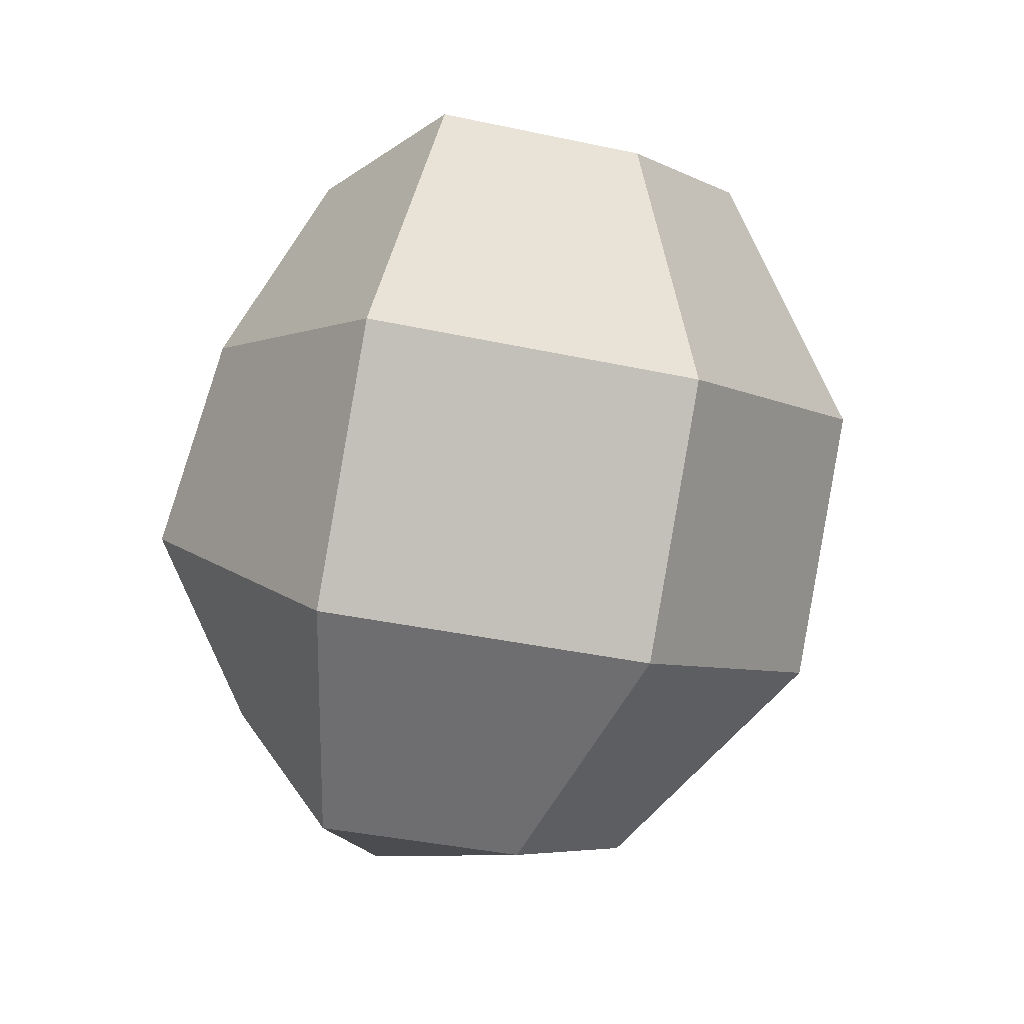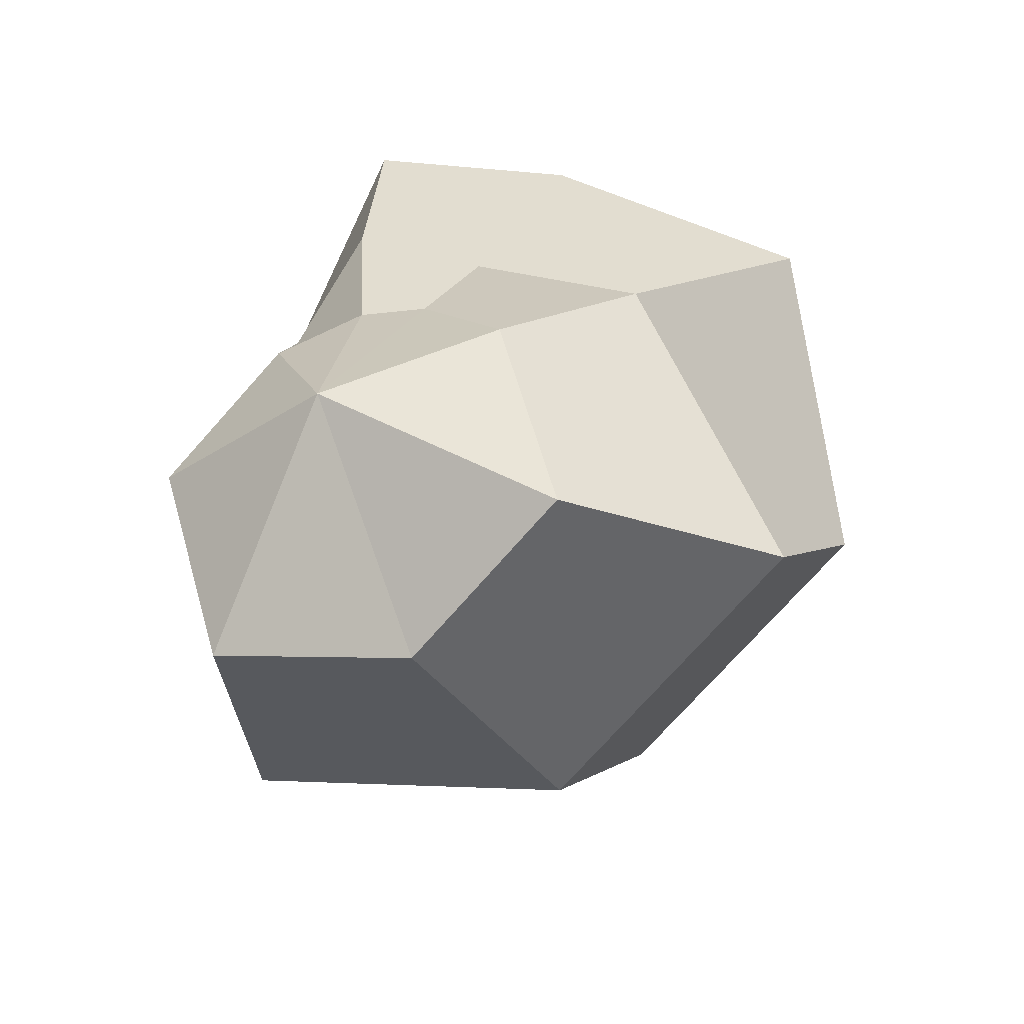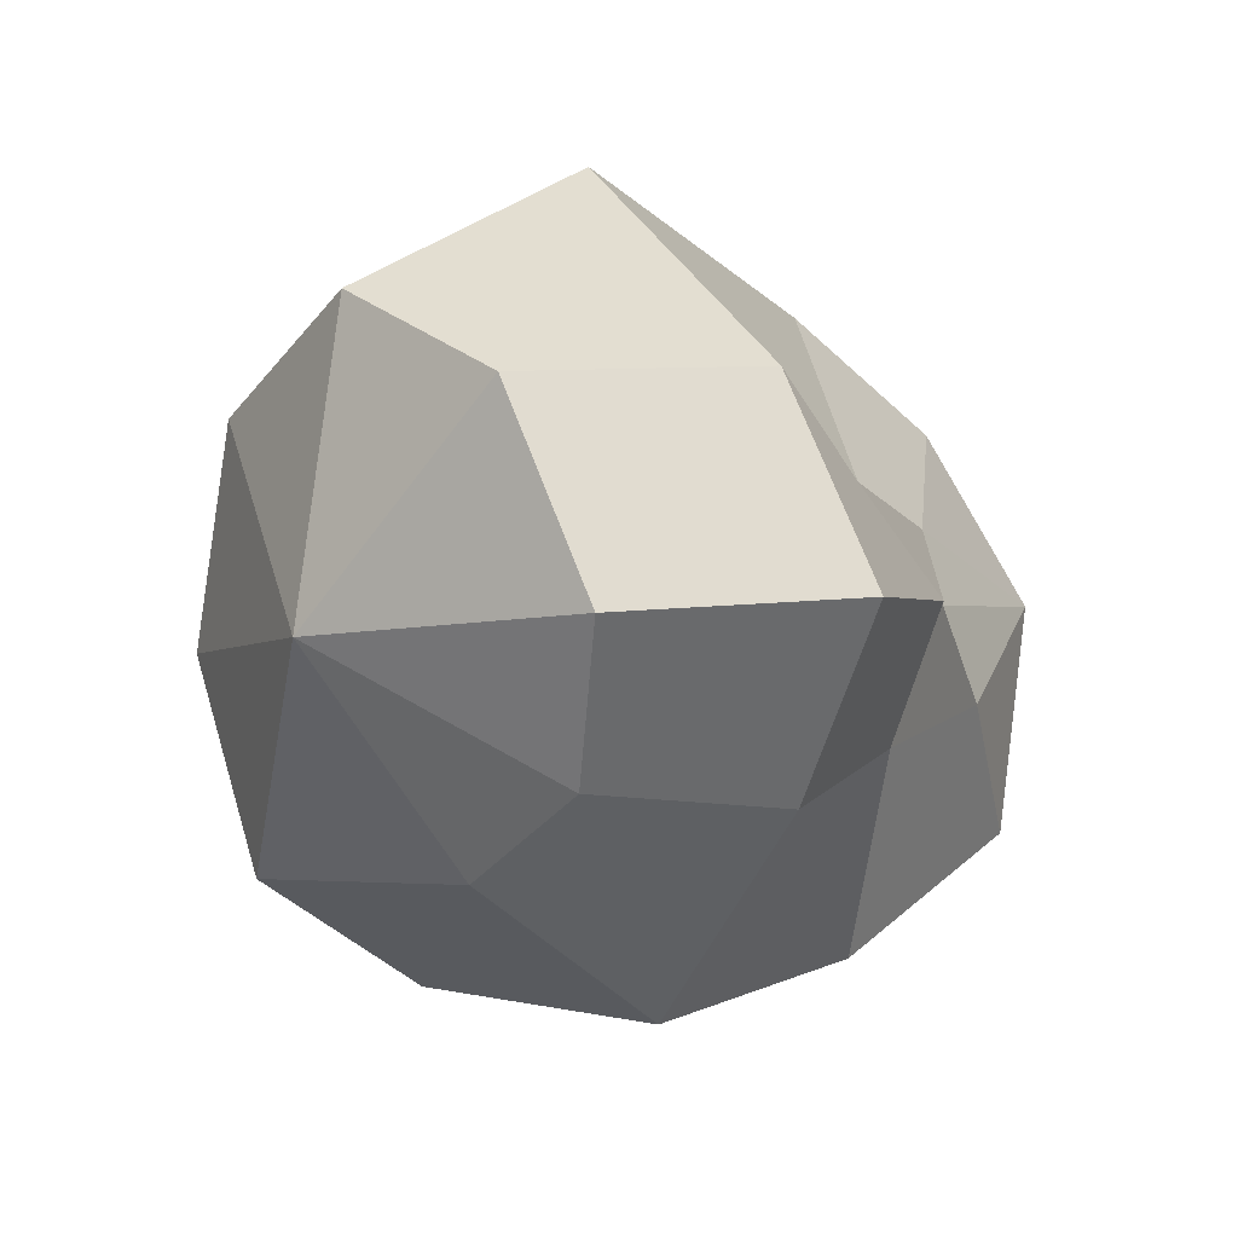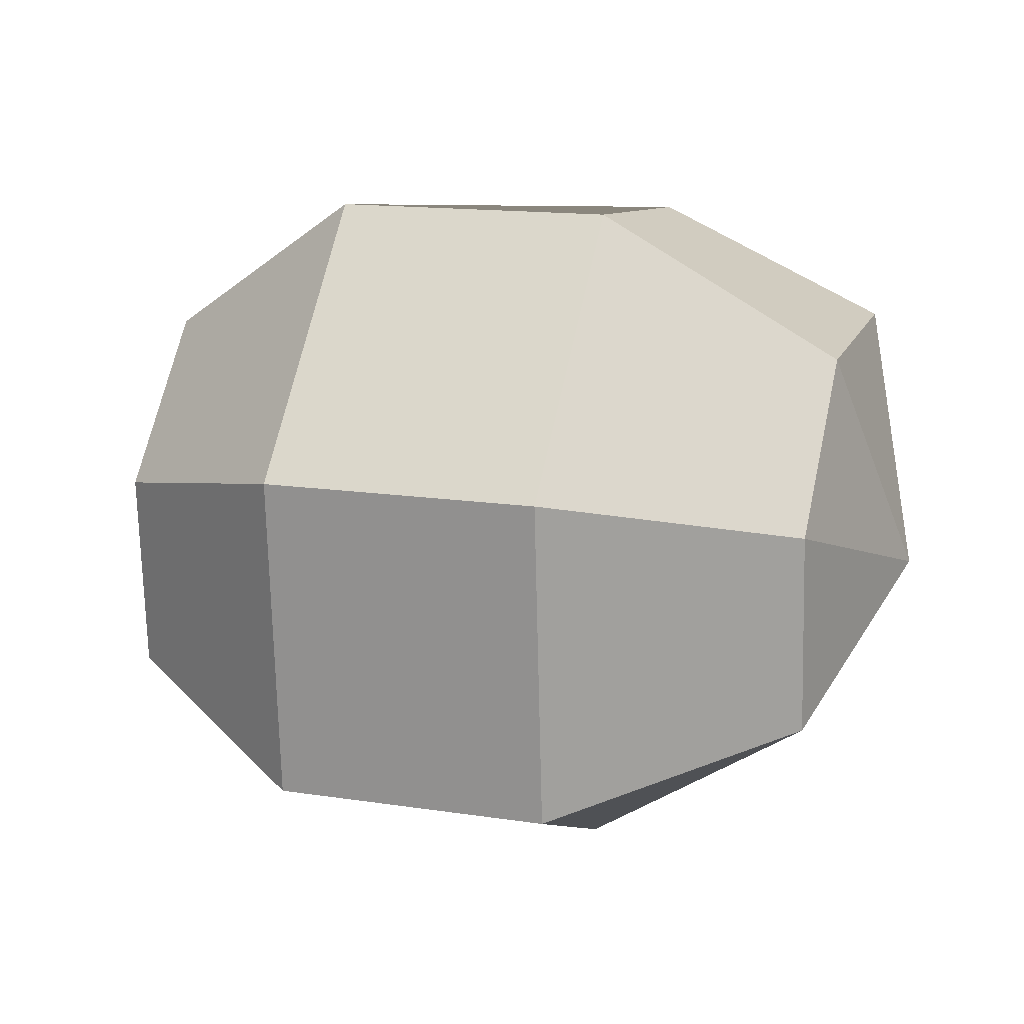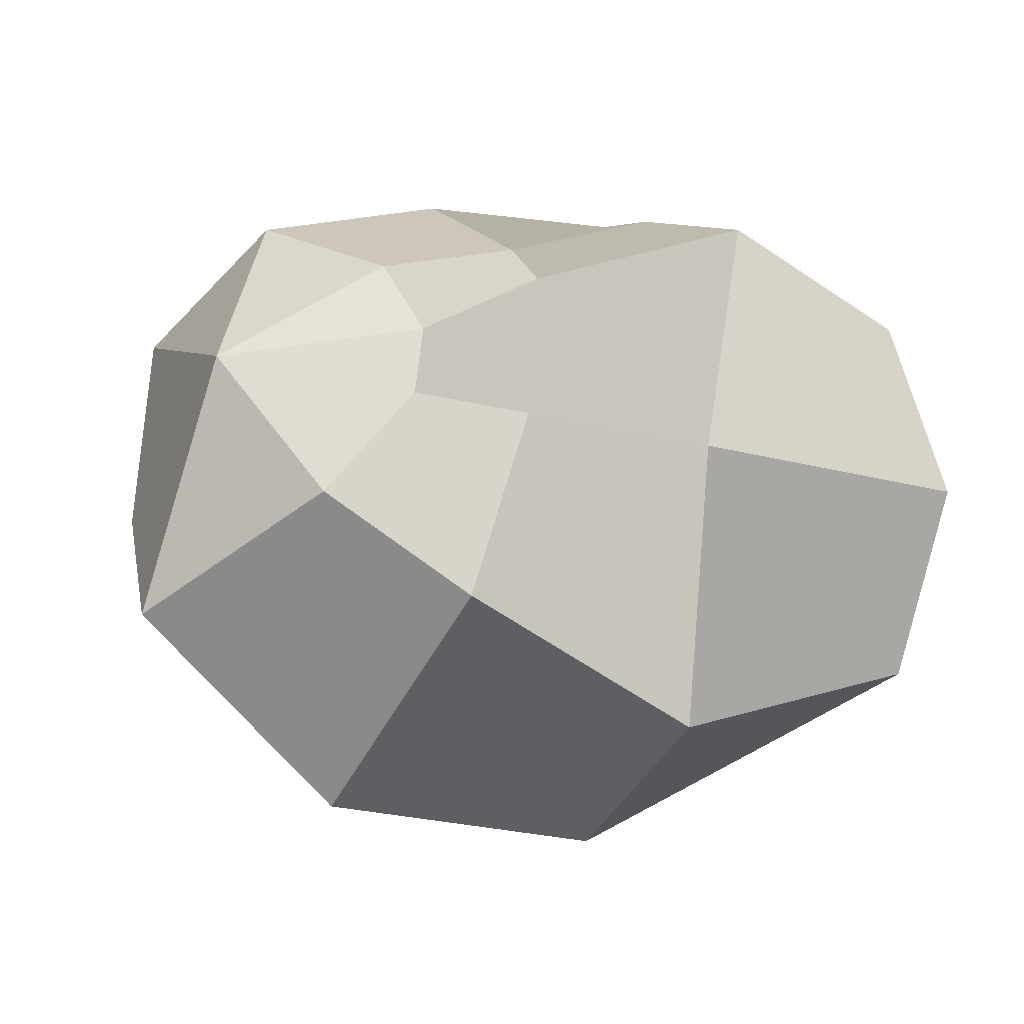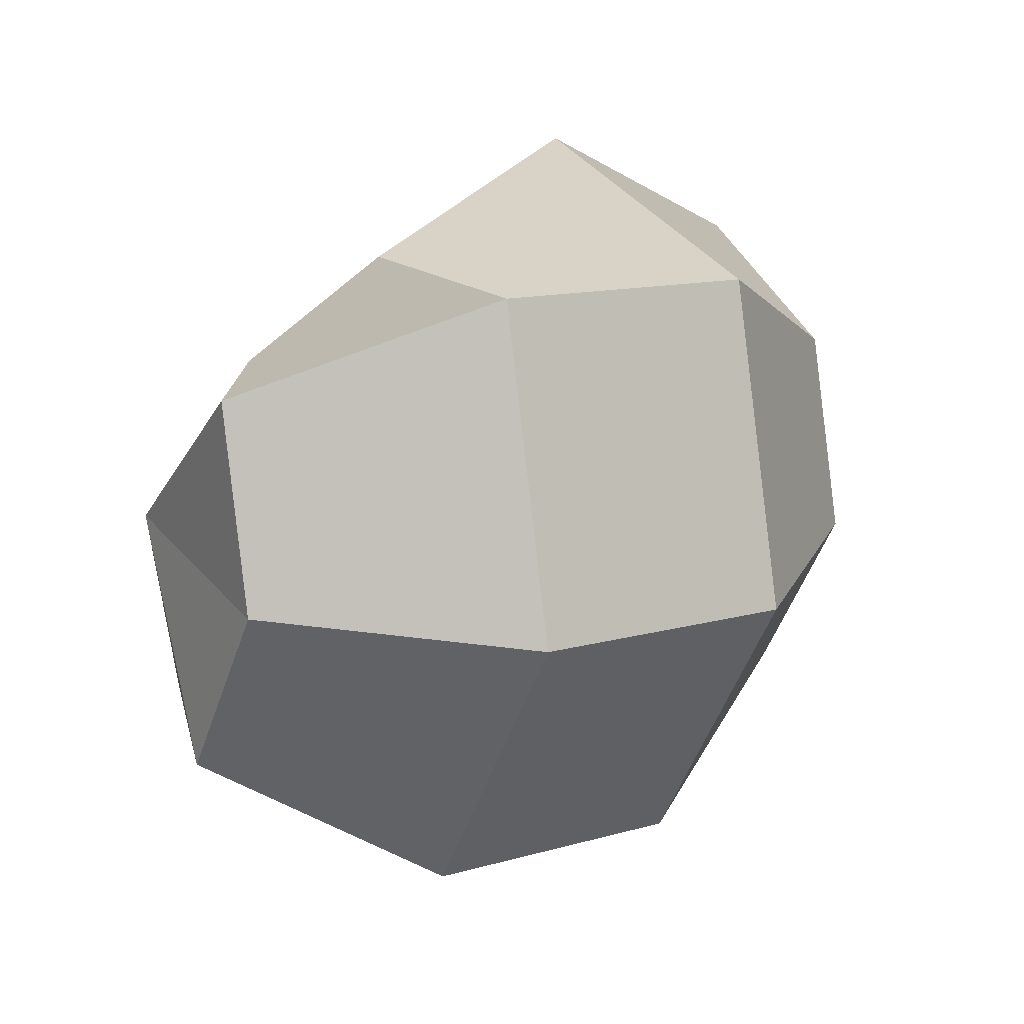
<metadata>
{"format":"obj","ext":"obj","renderer":"f3d","projection":"perspective","resolution":1024,"background":"white","views":[{"elev":-70.5,"azim":-69.5,"up":"+Y"},{"elev":21.8,"azim":-38.0,"up":"+Y"},{"elev":-50.9,"azim":134.8,"up":"+Z"},{"elev":-63.9,"azim":34.9,"up":"+Y"},{"elev":77.8,"azim":37.0,"up":"+Y"},{"elev":69.6,"azim":-42.0,"up":"+Z"}]}
</metadata>
<code>
o Sphere
v 0.2098 -0.3179 -0.6289
v -0.2704 -0.3318 -0.6277
v -0.6026 -0.1501 -0.3584
v -0.8237 0.08325 -0.02148
v 0.3816 -0.7031 -0.4604
v -0.168 -0.8765 -0.2373
v -0.6711 -0.6786 0.0621
v -0.9356 -0.1849 0.3235
v 0.6271 -0.6419 -0.08839
v 0.2291 -0.7775 0.3646
v -0.274 -0.5795 0.664
v -0.6901 -0.1237 0.6955
v -0.6566 0.3359 0.3257
v 0.8639 -0.3003 0.08385
v 0.6124 -0.2249 0.6433
v 0.1092 -0.02697 0.9427
v -0.4533 0.2178 0.8677
v 0.9534 0.1214 -0.04458
v 0.6557 0.4099 0.373
v 0.1255 0.4323 0.4273
v -0.2631 0.4265 0.4359
v 0.7239 -0.2072 -0.4958
v 0.8002 0.36 -0.3817
v 0.3435 0.5673 -0.1026
v -0.01629 0.4334 0.03797
v -0.2464 0.399 0.1416
v 0.4858 0.2663 -0.6352
v 0.1163 0.5589 -0.5242
v -0.1745 0.4742 -0.2038
v -0.3255 0.3673 0.009029
v 0.2598 0.001841 -0.6814
v -0.1176 0.1555 -0.5474
v -0.308 0.2222 -0.29
v -0.5007 0.2918 -0.06856
f 2 1 5 6
f 13 4 8
f 3 2 6 7
f 1 22 5
f 4 3 7 8
f 8 7 11 12
f 6 5 9 10
f 13 8 12
f 7 6 10 11
f 5 22 9
f 12 11 16 17
f 10 9 14 15
f 13 12 17
f 11 10 15 16
f 9 22 14
f 17 16 20 21
f 15 14 18 19
f 13 17 21
f 16 15 19 20
f 14 22 18
f 21 20 25 26
f 19 18 23 24
f 13 21 26
f 20 19 24 25
f 18 22 23
f 26 25 29 30
f 24 23 27 28
f 13 26 30
f 25 24 28 29
f 23 22 27
f 30 29 33 34
f 28 27 31 32
f 13 30 34
f 29 28 32 33
f 27 22 31
f 34 33 3 4
f 32 31 1 2
f 13 34 4
f 33 32 2 3
f 31 22 1

</code>
